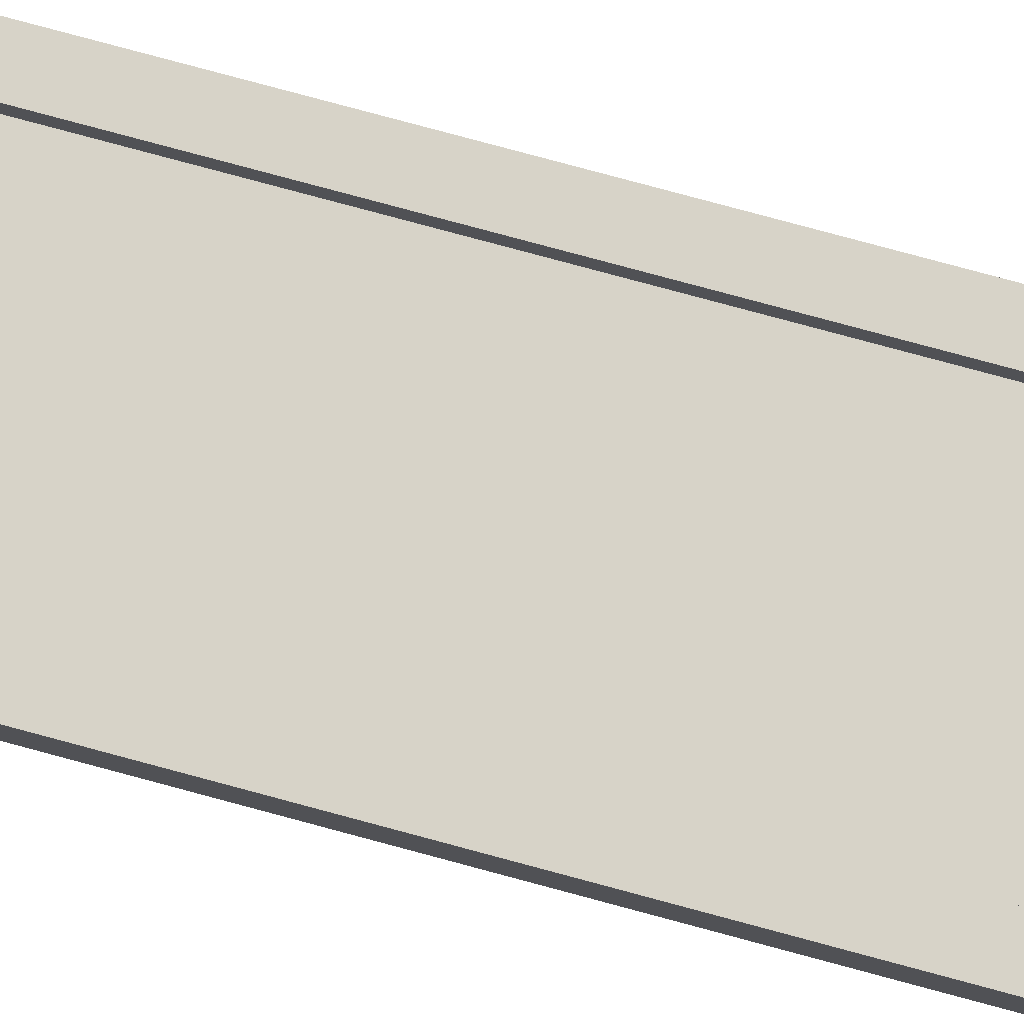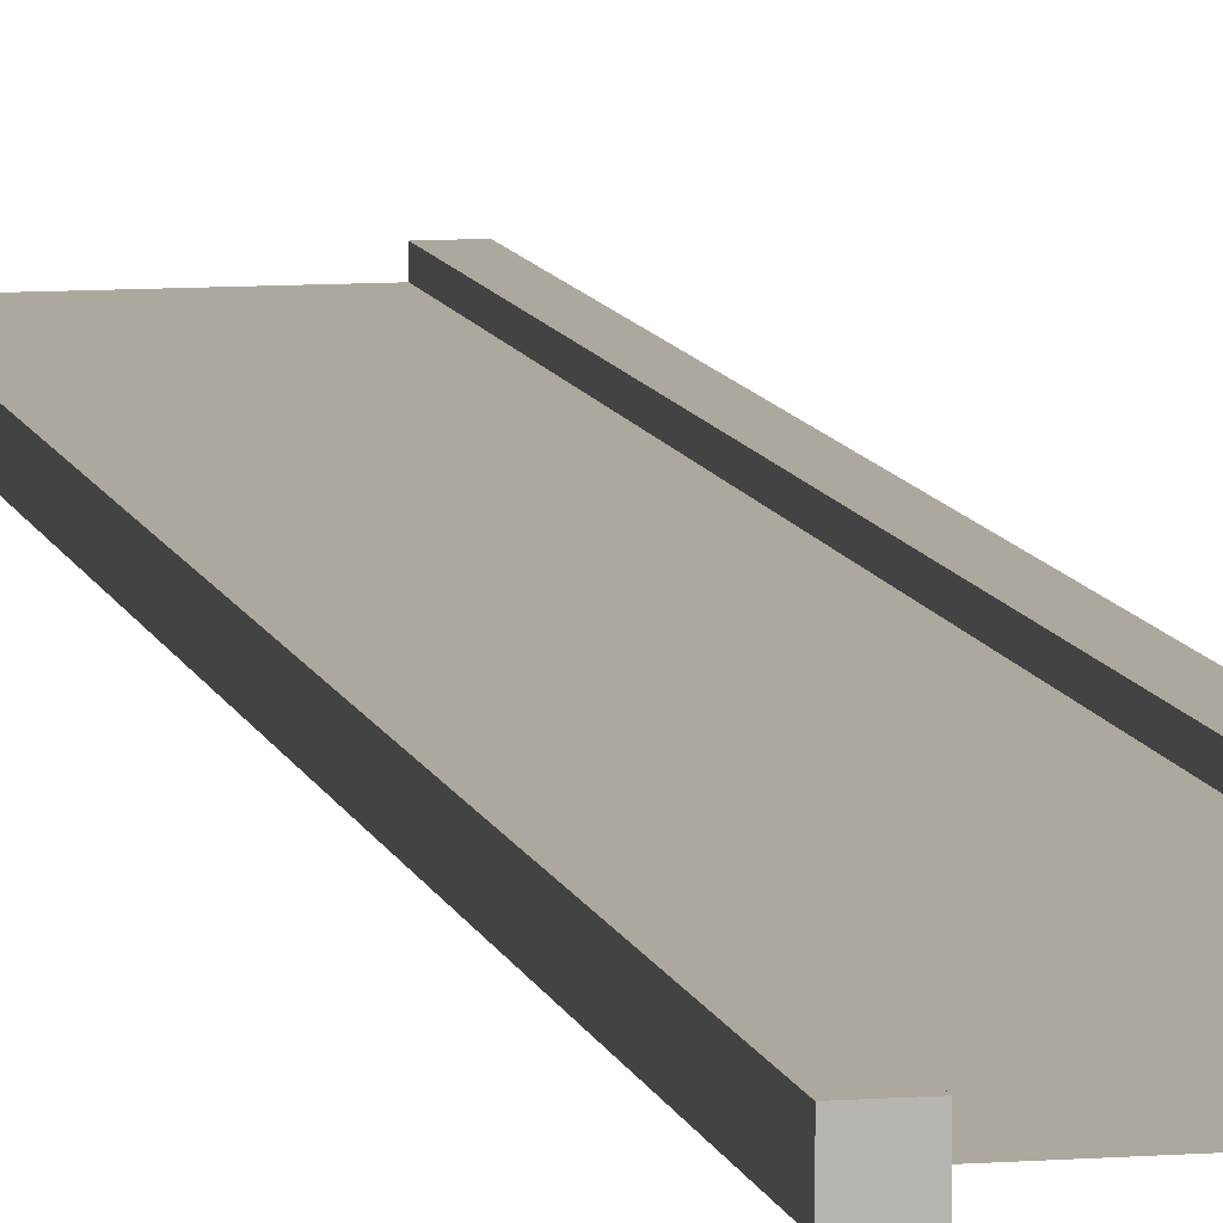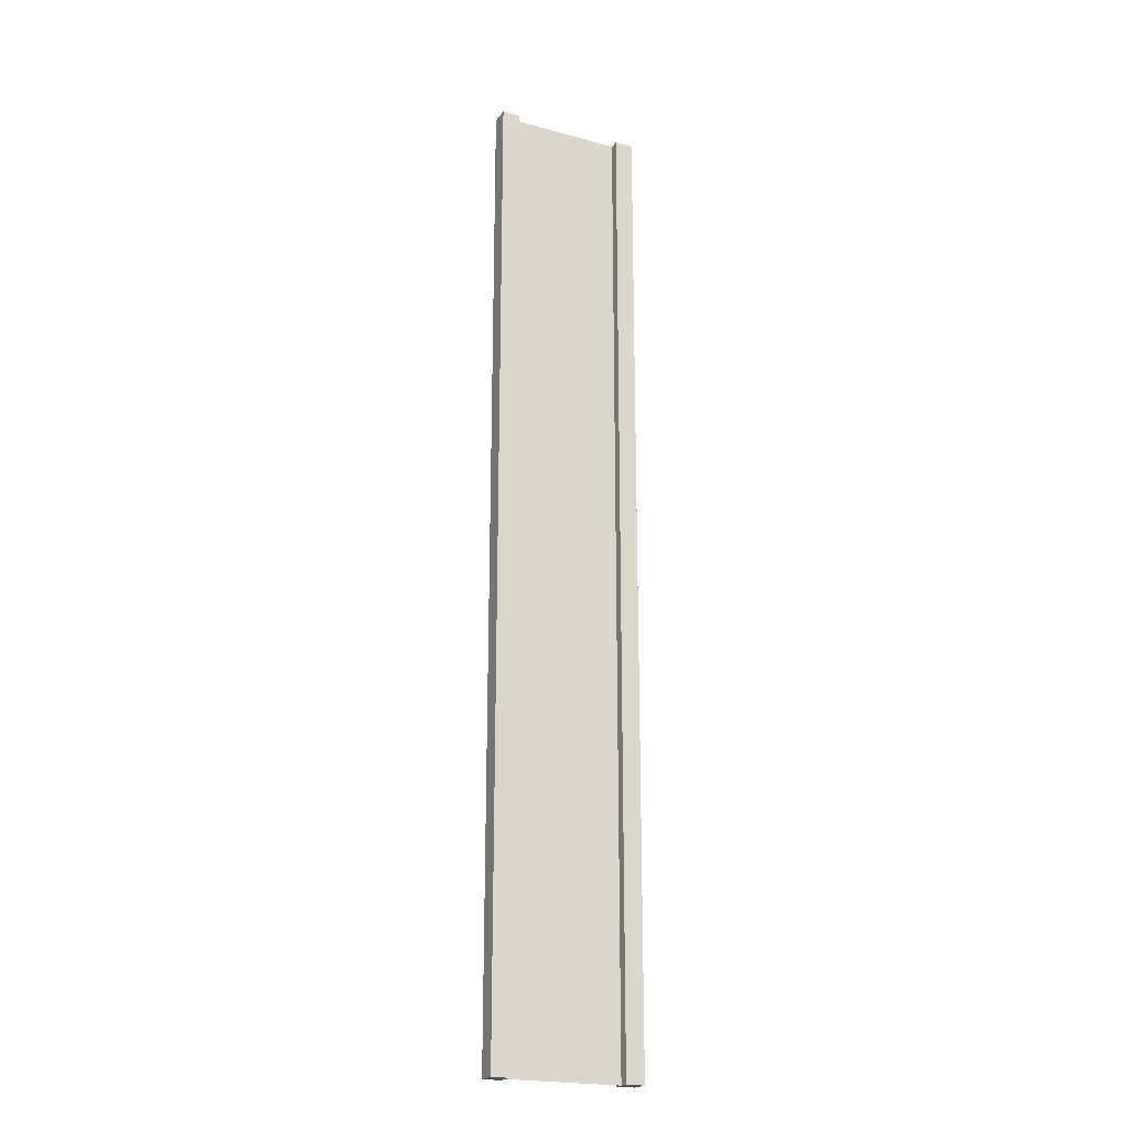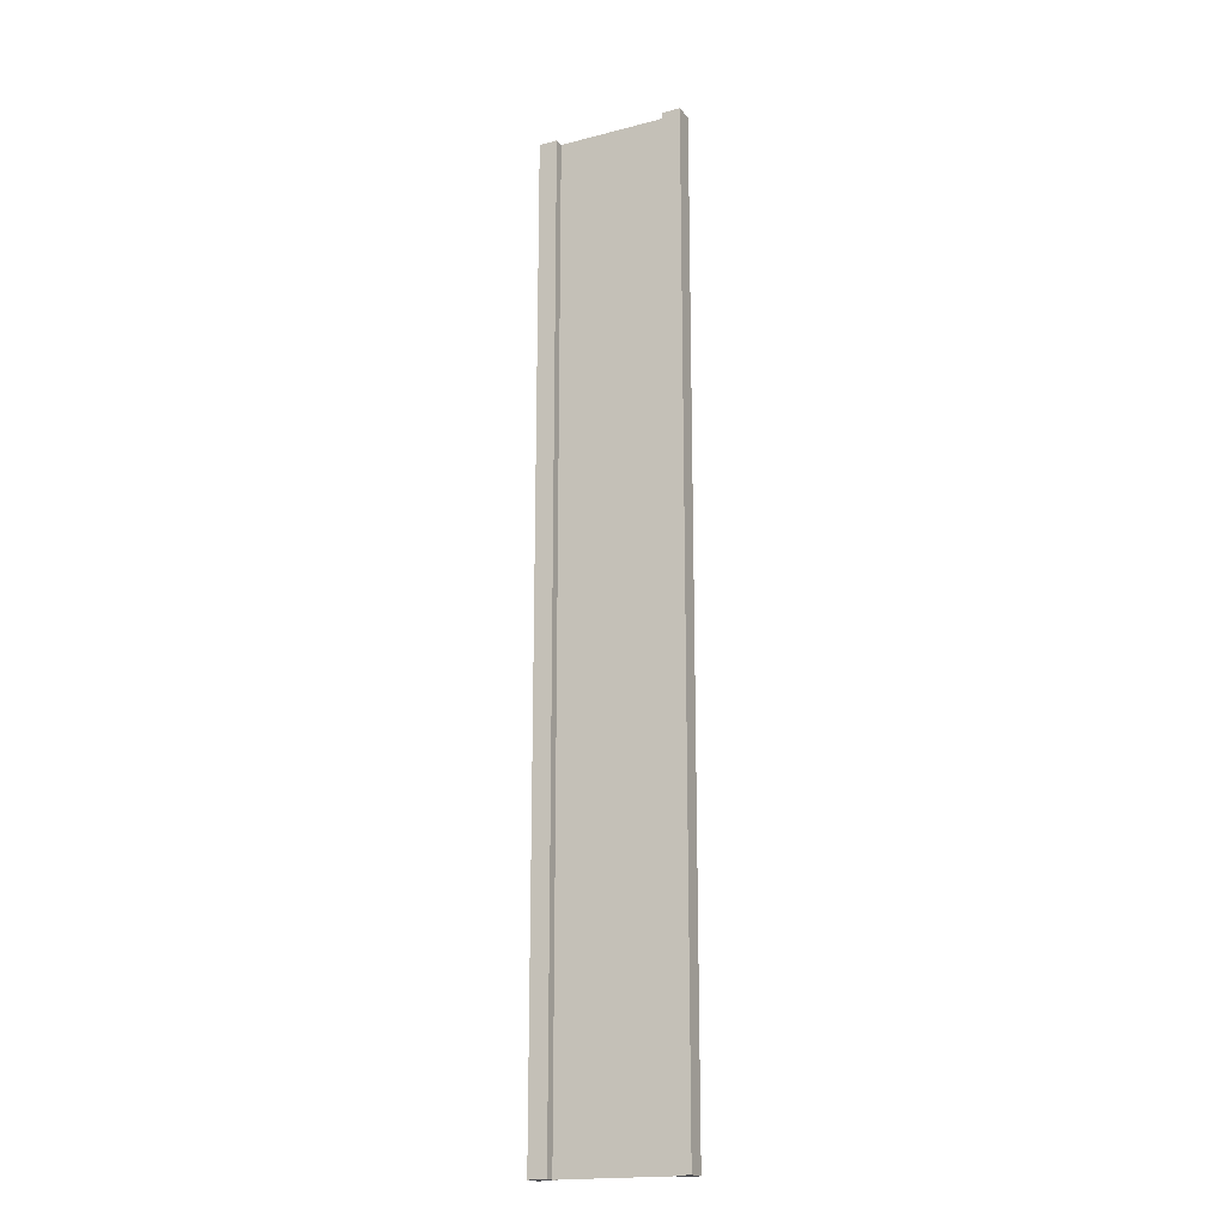
<metadata>
{"format":"obj","ext":"obj","renderer":"f3d","projection":"perspective","resolution":1024,"background":"white","views":[{"elev":76.9,"azim":-74.8,"up":"+Z"},{"elev":8.7,"azim":168.1,"up":"+Z"},{"elev":-21.1,"azim":-25.9,"up":"+Y"},{"elev":-18.2,"azim":-153.6,"up":"+Y"}]}
</metadata>
<code>
g pb_Mesh-451014
v -0.75 -3 0.25
v -1 -3 0.25
v -0.75 10 0.25
v -1 10 0.25
v -1 -3 0.25
v -1 -3 -2.384e-07
v -1 10 0.25
v -1 10 -5.96e-08
v -1 -3 -2.384e-07
v -0.75 -3 -1.49e-07
v -1 10 -5.96e-08
v -0.75 10 -5.215e-07
v 1 -3 4.768e-07
v 1 -3 0.25
v 1 10 5.961e-08
v 1 10 0.25
v -0.75 10 0.25
v -1 10 0.25
v -0.75 10 -5.215e-07
v -1 10 -5.96e-08
v -0.75 -3 -1.49e-07
v -1 -3 -2.384e-07
v -0.75 -3 0.25
v -1 -3 0.25
v 0.75 -3 3.874e-07
v 0.75 -3 0.25
v 1 -3 4.768e-07
v 1 -3 0.25
v 0.75 10 5.215e-07
v 0.75 -3 3.874e-07
v 1 10 5.961e-08
v 1 -3 4.768e-07
v 0.75 -3 0.25
v 0.75 10 0.25
v 1 -3 0.25
v 1 10 0.25
v 0.75 10 0.25
v 0.75 10 5.215e-07
v 1 10 0.25
v 1 10 5.961e-08
v -0.75 -3 0.25
v -0.75 10 0.25
v -0.75 -3 -1.49e-07
v -0.75 10 -5.215e-07
v 0.75 10 0.25
v 0.75 -3 0.25
v 0.75 10 5.215e-07
v 0.75 -3 3.874e-07
v -0.75 -3 0.125
v -0.75 10 0.125
v 0.75 -3 0.125
v 0.75 10 0.125
g pb_Mesh-451014_0
f 3 2 1
f 3 4 2
f 7 6 5
f 7 8 6
f 11 10 9
f 11 12 10
f 15 14 13
f 15 16 14
f 19 18 17
f 19 20 18
f 23 22 21
f 23 24 22
f 27 26 25
f 27 28 26
f 31 30 29
f 31 32 30
f 35 34 33
f 35 36 34
f 39 38 37
f 39 40 38
f 43 42 41
f 43 44 42
f 47 46 45
f 47 48 46
g pb_Mesh-451014_1
f 51 50 49
f 51 52 50

</code>
